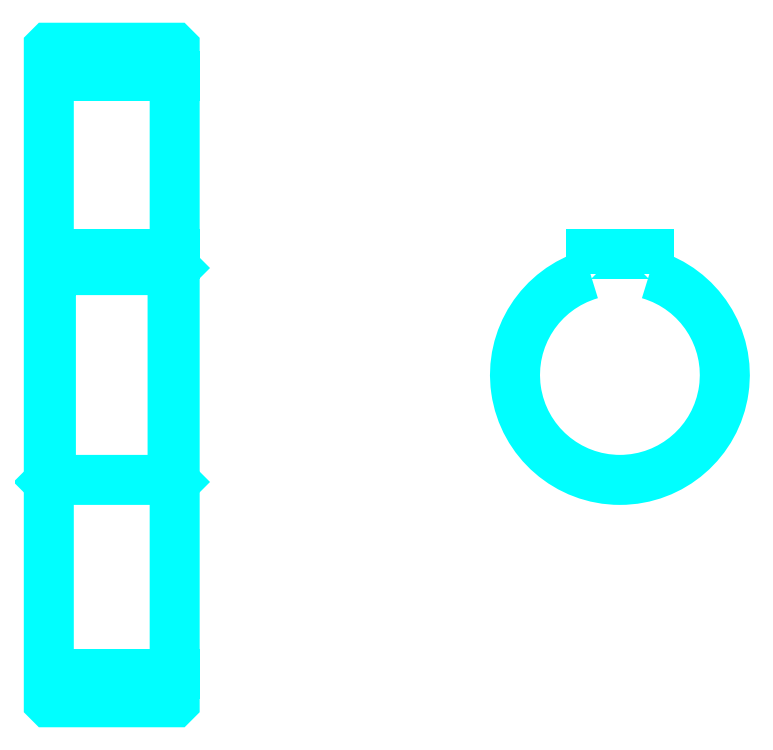
<metadata>
{"format":"dxf","ext":"dxf","renderer":"ezdxf+matplotlib","layout":"modelspace","background":"white","min_lineweight":24,"dpi":150}
</metadata>
<code>
0
SECTION
2
ENTITIES
0
LINE
8
0
10
142.6
20
206.6
30
0
11
172.6
21
206.6
31
0
0
LINE
8
0
10
142.6
20
64.08
30
0
11
172.6
21
64.08
31
0
0
LINE
8
0
10
172.6
20
160.8
30
0
11
172.1
21
160.3
31
0
0
LINE
8
0
10
172.6
20
109.8
30
0
11
172.1
21
110.3
31
0
0
LINE
8
0
10
142.6
20
109.8
30
0
11
143.1
21
110.3
31
0
0
POLYLINE
8
0
66
1
10
0
20
0
30
0
70
2
0
VERTEX
8
0
10
142.6
20
109.8
30
0
70
0
0
VERTEX
8
0
10
142.6
20
57.43
30
0
70
0
0
VERTEX
8
0
10
142.7
20
57.33
30
0
70
0
0
VERTEX
8
0
10
172.5
20
57.33
30
0
70
0
0
VERTEX
8
0
10
172.6
20
57.43
30
0
70
0
0
VERTEX
8
0
10
172.6
20
213.2
30
0
70
0
0
VERTEX
8
0
10
172.5
20
213.3
30
0
70
0
0
VERTEX
8
0
10
142.7
20
213.3
30
0
70
0
0
VERTEX
8
0
10
142.6
20
213.2
30
0
70
0
0
VERTEX
8
0
10
142.6
20
109.8
30
0
70
0
0
SEQEND
8
0
0
POLYLINE
8
0
66
1
10
0
20
0
30
0
70
2
0
VERTEX
8
0
10
142.6
20
160.8
30
0
70
0
0
VERTEX
8
0
10
143.1
20
160.3
30
0
70
0
0
VERTEX
8
0
10
143.1
20
110.3
30
0
70
0
0
VERTEX
8
0
10
172.1
20
110.3
30
0
70
0
0
VERTEX
8
0
10
172.1
20
160.3
30
0
70
0
0
VERTEX
8
0
10
143.1
20
160.3
30
0
70
0
0
SEQEND
8
0
0
ARC
8
0
10
278.7
20
135.3
30
0
40
25
50
106.3
51
73.74
0
POLYLINE
8
0
66
1
10
0
20
0
30
0
70
2
0
VERTEX
8
0
10
285.7
20
159.3
30
0
70
0
0
VERTEX
8
0
10
285.7
20
164.1
30
0
70
0
0
VERTEX
8
0
10
271.7
20
164.1
30
0
70
0
0
VERTEX
8
0
10
271.7
20
159.3
30
0
70
0
0
SEQEND
8
0
0
LINE
8
0
10
142.6
20
164.1
30
0
11
172.6
21
164.1
31
0
0
ENDSEC
0
EOF

</code>
